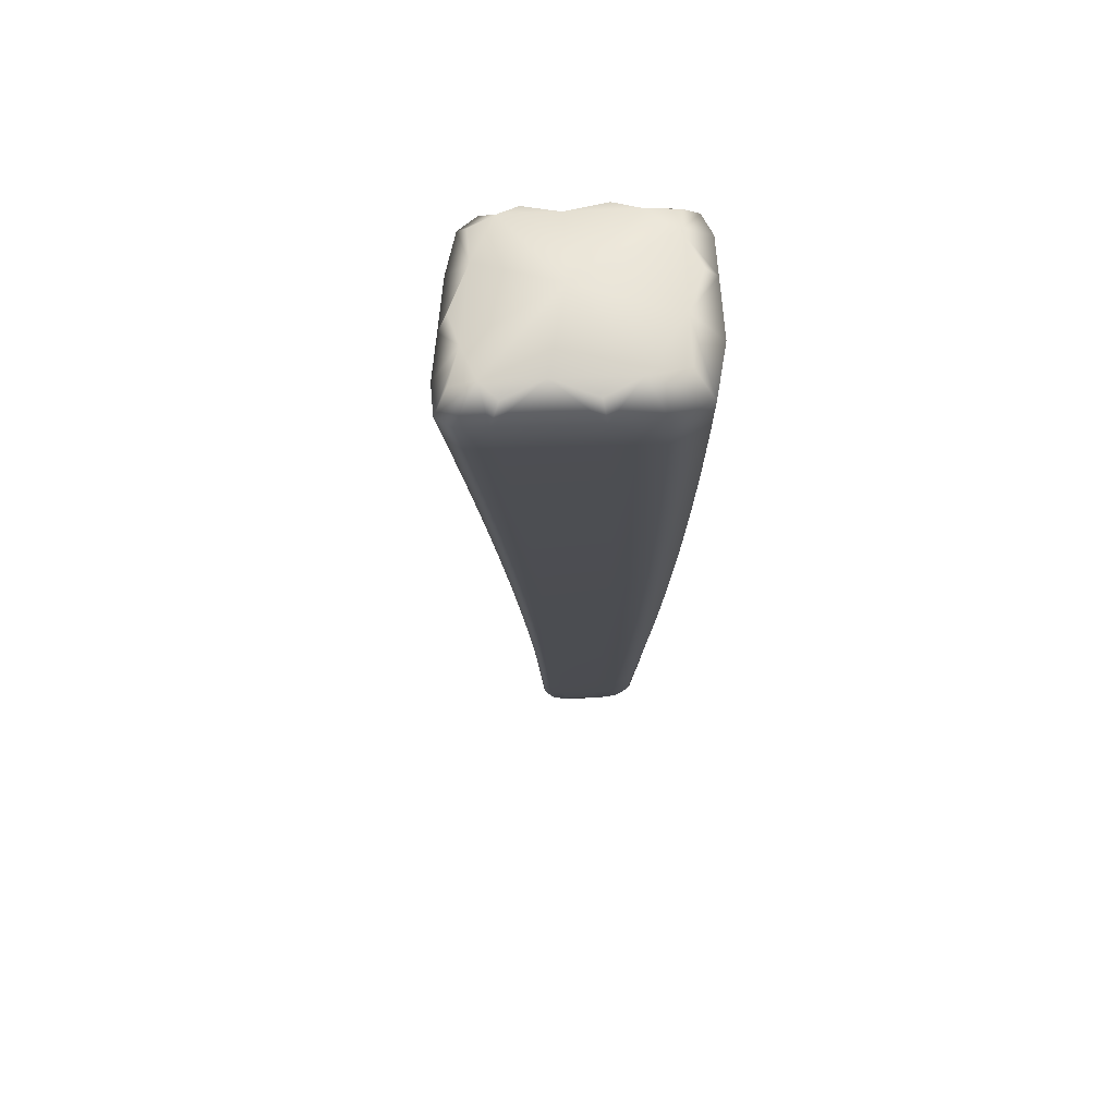
<metadata>
{"format":"obj","ext":"obj","renderer":"f3d","projection":"perspective","resolution":1024,"background":"white","views":[{"elev":-47.3,"azim":-92.8,"up":"+Y"}]}
</metadata>
<code>
v 0.08503 0.9234 0.05107
v -0.5713 0.5612 0.04505
v -0.2077 0.7511 0.0654
v -0.2254 0.8086 -0.04437
v 0.08253 0.9225 -0.006892
v -0.2019 0.7414 -0.02508
v 0.08548 0.919 0.005258
v -0.02306 0.8594 0.06104
v -0.02127 0.8524 -0.006576
v -0.02163 0.8546 0.0284
v 0.08545 0.921 0.02931
v 0.03796 0.8956 0.05857
v 0.03874 0.8919 0.02955
v 0.03888 0.8896 -0.001469
v -0.08447 0.8232 0.06305
v -0.08144 0.8153 -0.01217
v -0.08222 0.8173 0.02678
v -0.2037 0.743 0.02182
v -0.146 0.7871 0.0645
v -0.1429 0.7801 0.02459
v -0.1417 0.7782 -0.01833
v -0.03261 0.8797 -0.02224
v 0.08527 0.9182 -0.007308
v -0.02174 0.8529 -0.02391
v 0.03855 0.8893 -0.01688
v 0.08403 0.92 -0.009477
v -0.02651 0.8646 -0.02535
v 0.03567 0.8955 -0.01842
v 0.03199 0.9036 -0.01595
v -0.2024 0.7444 -0.0482
v -0.08195 0.8166 -0.03142
v -0.1422 0.7804 -0.03952
v -0.09702 0.8558 -0.02904
v -0.08855 0.8337 -0.03277
v -0.2125 0.7726 -0.04934
v -0.1505 0.8031 -0.04077
v -0.1613 0.8321 -0.03642
v -0.2301 0.8172 0.0261
v 0.08217 0.9263 0.03207
v -0.03407 0.8856 0.0322
v 0.08219 0.9241 0.00701
v -0.0337 0.8831 -0.003554
v 0.03139 0.9061 0.00089
v 0.03127 0.9086 0.03321
v -0.09948 0.8626 0.0307
v -0.09868 0.8603 -0.008506
v -0.2283 0.8151 -0.02009
v -0.1635 0.8376 -0.01402
v -0.1648 0.8398 0.02867
v 0.08231 0.9278 0.05153
v -0.03391 0.8863 0.05979
v 0.03146 0.91 0.05812
v 0.08332 0.9266 0.05579
v -0.03016 0.8772 0.06433
v 0.03372 0.9052 0.06195
v -0.2306 0.8161 0.06186
v -0.09947 0.8628 0.061
v -0.165 0.8394 0.06169
v -0.09432 0.8492 0.06625
v -0.2228 0.7936 0.06851
v -0.1585 0.8213 0.06764
v -0.5909 0.6661 -0.09154
v -0.394 0.6442 0.06474
v -0.4171 0.7396 -0.07161
v -0.3834 0.632 -0.04884
v -0.2696 0.7153 0.06574
v -0.2623 0.7047 -0.03241
v -0.2647 0.7061 0.01848
v -0.3871 0.6329 0.01008
v -0.3317 0.6796 0.06552
v -0.3258 0.6694 0.01457
v -0.3228 0.6682 -0.04033
v -0.3835 0.6377 -0.07779
v -0.2627 0.7086 -0.05747
v -0.3231 0.673 -0.06733
v -0.2895 0.7853 -0.05289
v -0.2744 0.7423 -0.05849
v -0.3981 0.6825 -0.07851
v -0.3362 0.7123 -0.06821
v -0.3534 0.7623 -0.06197
v -0.5559 0.5423 -0.06804
v -0.4566 0.609 0.06341
v -0.4441 0.5961 -0.05795
v -0.4487 0.5967 0.005011
v -0.5611 0.5423 -0.008061
v -0.5194 0.574 0.06151
v -0.5104 0.5607 -0.000642
v -0.505 0.5605 -0.06767
v -0.5565 0.5532 -0.0987
v -0.4441 0.6027 -0.08885
v -0.5047 0.568 -0.1005
v -0.4808 0.7173 -0.08181
v -0.46 0.6531 -0.0894
v -0.5717 0.6046 -0.1009
v -0.5219 0.6241 -0.1009
v -0.5444 0.6953 -0.09256
v -0.4256 0.7507 0.01517
v -0.2953 0.7948 0.023
v -0.2929 0.7928 -0.02673
v -0.4219 0.749 -0.04165
v -0.3575 0.7707 -0.03391
v -0.3605 0.7726 0.01935
v -0.4271 0.7478 0.05922
v -0.2961 0.7931 0.06151
v -0.3616 0.7703 0.06063
v -0.2871 0.7661 0.06885
v -0.416 0.7117 0.06793
v -0.3515 0.7387 0.06866
v -0.6033 0.683 -0.003582
v -0.4907 0.7292 0.01045
v -0.4862 0.7276 -0.04994
v -0.5983 0.682 -0.05956
v -0.5504 0.7067 -0.05876
v -0.5557 0.708 0.005195
v -0.6049 0.676 0.04042
v -0.4927 0.7255 0.05728
v -0.5582 0.7037 0.05481
v -0.4806 0.6849 0.06667
v -0.5929 0.6316 0.05301
v -0.5453 0.6584 0.06488
v -0.5876 0.5931 0.04202
v -0.5509 0.5567 0.06035
v -0.5319 0.6136 0.06796
v -0.5777 0.6454 0.06378
v -0.2149 0.7711 0.07023
v -0.1769 0.7691 0.06502
v -0.152 0.8033 0.06905
v -0.1906 0.8075 0.06814
v -0.2196 0.7924 -0.0482
v -0.1934 0.8203 -0.04033
v -0.1564 0.8191 -0.03985
v -0.1815 0.7878 -0.04498
v -0.2028 0.7421 -0.003352
v -0.1718 0.7598 -0.02163
v -0.1422 0.7791 0.001549
v -0.1733 0.7615 0.02328
v -0.02144 0.8534 0.009627
v 0.008805 0.871 -0.003992
v 0.03881 0.8907 0.0129
v 0.008604 0.8733 0.02901
v 0.007539 0.8775 0.05983
v -0.02182 0.8558 0.04718
v 0.03867 0.8932 0.0462
v 0.06836 0.9137 0.05727
v 0.06886 0.9106 0.03006
v 0.09112 0.9257 0.03929
v 0.06893 0.9083 0.001018
v 0.09114 0.9238 0.01697
v -0.0818 0.8162 0.005875
v -0.05135 0.8338 -0.009299
v -0.05191 0.8359 0.02766
v -0.05375 0.8413 0.06212
v -0.08264 0.8184 0.04768
v -0.2047 0.7439 0.047
v -0.1436 0.7811 0.04762
v -0.1152 0.8051 0.06385
v -0.1125 0.7987 0.02575
v -0.1115 0.7967 -0.01518
v -0.000357 0.8916 -0.01905
v 0.03364 0.8999 -0.01819
v 0.00454 0.88 -0.02185
v -0.02987 0.8728 -0.02488
v -0.02116 0.8517 -0.01764
v 0.008383 0.8711 -0.02036
v 0.03892 0.8889 -0.01128
v 0.09115 0.9224 0.000761
v 0.0687 0.9076 -0.01342
v -0.02366 0.8576 -0.02575
v 0.03739 0.8918 -0.01862
v 0.09065 0.9226 -0.004261
v 0.06679 0.911 -0.01502
v 0.06435 0.9156 -0.01287
v 0.08942 0.9243 -0.004208
v -0.2014 0.7409 -0.0399
v -0.1723 0.7624 -0.04379
v -0.1413 0.7777 -0.0319
v -0.05185 0.8347 -0.02759
v -0.0812 0.8146 -0.02448
v -0.1121 0.7985 -0.0354
v -0.06483 0.8677 -0.02557
v -0.05754 0.8491 -0.02899
v -0.0932 0.8459 -0.03208
v -0.0846 0.8235 -0.03337
v -0.2064 0.7558 -0.05034
v -0.1455 0.7895 -0.04157
v -0.1195 0.8184 -0.0367
v -0.1292 0.8439 -0.03266
v -0.2292 0.8161 0.002041
v -0.1975 0.8285 0.02746
v -0.1642 0.8387 0.006436
v -0.1959 0.8263 -0.01699
v -0.001347 0.8971 0.03274
v 0.03133 0.9073 0.01638
v -0.001173 0.8946 -0.001291
v -0.03388 0.8843 0.01358
v -0.03358 0.8823 -0.01531
v 0.03142 0.9053 -0.00974
v 0.0887 0.9257 0.001434
v 0.06396 0.9176 0.003053
v 0.06391 0.9202 0.03367
v 0.08869 0.9273 0.0193
v -0.06678 0.8741 0.03152
v -0.06621 0.8717 -0.005959
v -0.09906 0.8614 0.01028
v -0.09842 0.8595 -0.0214
v -0.2277 0.8144 -0.03529
v -0.1631 0.8368 -0.02806
v -0.1311 0.8489 -0.01119
v -0.1322 0.8512 0.02976
v 0.03596 0.9002 0.06236
v 0.001893 0.8912 0.06317
v -0.02641 0.8679 0.06508
v -0.03424 0.8867 0.04843
v -0.001121 0.8981 0.05899
v 0.03122 0.9098 0.04788
v 0.08867 0.9292 0.04086
v 0.06404 0.9218 0.05725
v -0.0326 0.8833 0.06383
v 0.03225 0.9084 0.06167
v 0.08902 0.9295 0.0502
v 0.06554 0.9192 0.06071
v 0.09024 0.9278 0.05034
v -0.2309 0.8182 0.04708
v -0.1978 0.8278 0.06184
v -0.1654 0.8409 0.04806
v -0.06669 0.8746 0.06046
v -0.09984 0.8637 0.0485
v -0.1322 0.8511 0.06141
v -0.06223 0.8632 0.06535
v -0.08914 0.8355 0.06734
v -0.0977 0.8581 0.06553
v -0.2279 0.8083 0.06736
v -0.1628 0.8331 0.06671
v -0.1264 0.8353 0.06701
v -0.5885 0.6341 -0.08881
v -0.5761 0.6845 -0.09814
v -0.5341 0.6634 -0.09844
v -0.5528 0.6097 -0.1068
v -0.4085 0.714 -0.07665
v -0.3853 0.7509 -0.06672
v -0.3456 0.7399 -0.0666
v -0.3672 0.6973 -0.07329
v -0.3851 0.6324 -0.02155
v -0.3531 0.6501 -0.04451
v -0.3242 0.6688 -0.0149
v -0.3565 0.6511 0.0124
v -0.2634 0.7053 -0.008833
v -0.2321 0.723 -0.02867
v -0.2342 0.7245 0.02022
v -0.2387 0.7332 0.06564
v -0.266 0.7068 0.0458
v -0.3628 0.6619 0.0652
v -0.3892 0.6333 0.04171
v -0.3275 0.67 0.04404
v -0.3006 0.6974 0.0657
v -0.2952 0.6877 0.0166
v -0.2925 0.6864 -0.03629
v -0.3822 0.6318 -0.06747
v -0.3533 0.6553 -0.07248
v -0.3218 0.6679 -0.05768
v -0.2326 0.7264 -0.05276
v -0.2616 0.7042 -0.0485
v -0.2929 0.6907 -0.06232
v -0.2575 0.7969 -0.04856
v -0.2434 0.7574 -0.05384
v -0.2826 0.766 -0.05711
v -0.2674 0.7222 -0.0597
v -0.3893 0.6558 -0.08018
v -0.3283 0.6889 -0.06965
v -0.3053 0.7272 -0.06328
v -0.3214 0.7738 -0.05736
v -0.5677 0.5503 -0.04032
v -0.5356 0.5429 -0.07276
v -0.5075 0.5606 -0.03662
v -0.5414 0.5429 -0.003689
v -0.4462 0.5964 -0.02879
v -0.4137 0.614 -0.05332
v -0.4179 0.6147 0.007619
v -0.4253 0.6265 0.06414
v -0.4511 0.5969 0.03881
v -0.5727 0.5503 0.01638
v -0.5133 0.5608 0.03534
v -0.4879 0.5915 0.06253
v -0.4795 0.5787 0.002258
v -0.4746 0.5783 -0.06274
v -0.5641 0.5503 -0.08148
v -0.5351 0.5508 -0.1066
v -0.5034 0.5605 -0.08886
v -0.4138 0.6201 -0.08325
v -0.4427 0.5959 -0.07786
v -0.4744 0.5853 -0.09461
v -0.449 0.7284 -0.07664
v -0.4291 0.6678 -0.08388
v -0.4714 0.6885 -0.08726
v -0.4504 0.6231 -0.09131
v -0.5705 0.575 -0.0926
v -0.5115 0.5907 -0.103
v -0.4909 0.6385 -0.09506
v -0.5126 0.7062 -0.08711
v -0.3412 0.7074 0.07095
v -0.3837 0.7252 0.06836
v -0.4046 0.6758 0.0705
v -0.4237 0.7498 -0.01443
v -0.3931 0.7616 0.01733
v -0.3589 0.7716 -0.008392
v -0.3897 0.7598 -0.03771
v -0.2606 0.8039 -0.02334
v -0.2941 0.7937 -0.002902
v -0.2627 0.806 0.02462
v -0.2921 0.7921 -0.04308
v -0.4206 0.7484 -0.06034
v -0.3565 0.7701 -0.05143
v -0.3252 0.7817 -0.03025
v -0.3279 0.7837 0.02124
v -0.4273 0.7515 0.04096
v -0.3944 0.759 0.05999
v -0.3619 0.7735 0.04353
v -0.2964 0.7957 0.04557
v -0.2633 0.8046 0.06175
v -0.3289 0.7817 0.06113
v -0.2549 0.7798 0.06875
v -0.278 0.7392 0.07086
v -0.2931 0.7836 0.0675
v -0.4234 0.7351 0.06618
v -0.3582 0.7592 0.0671
v -0.3193 0.7524 0.06882
v -0.6037 0.6695 -0.03346
v -0.5882 0.6976 0.002367
v -0.553 0.7073 -0.02812
v -0.5825 0.6963 -0.06338
v -0.4582 0.7399 0.01288
v -0.454 0.7383 -0.04573
v -0.4883 0.7284 -0.021
v -0.4847 0.7271 -0.0698
v -0.6001 0.6689 -0.07403
v -0.5487 0.7062 -0.0798
v -0.5183 0.7171 -0.05428
v -0.5232 0.7186 0.007889
v -0.6081 0.6703 0.01548
v -0.591 0.6929 0.05338
v -0.5581 0.7087 0.03423
v -0.4599 0.7366 0.05832
v -0.4927 0.7299 0.03786
v -0.5254 0.7146 0.05611
v -0.4483 0.6982 0.06737
v -0.4682 0.6445 0.0695
v -0.4887 0.7112 0.06473
v -0.605 0.6532 0.03787
v -0.554 0.6877 0.06275
v -0.5129 0.6716 0.06584
v -0.5639 0.5982 0.06699
v -0.1834 0.7872 0.06971
v -0.188 0.8057 -0.04395
v -0.1725 0.7606 -0.000829
v 0.008712 0.8721 0.01129
v 0.008497 0.8745 0.04672
v 0.06882 0.9119 0.04565
v 0.0689 0.9094 0.01447
v -0.05161 0.8348 0.007822
v -0.05221 0.8371 0.0475
v -0.1741 0.7625 0.04738
v -0.1131 0.7997 0.04772
v -0.112 0.7976 0.003784
v 0.001836 0.8864 -0.0215
v 0.008868 0.8703 -0.01442
v 0.06895 0.9075 -0.008163
v 0.006832 0.8747 -0.02215
v 0.06793 0.9089 -0.01512
v 0.06544 0.9135 -0.01491
v -0.1713 0.7592 -0.03583
v -0.05118 0.8332 -0.02098
v -0.1112 0.7961 -0.02812
v -0.06155 0.8593 -0.02841
v -0.05414 0.8405 -0.02949
v -0.176 0.7726 -0.04588
v -0.1151 0.8065 -0.0374
v -0.1248 0.8324 -0.03589
v -0.1967 0.8274 0.004307
v -0.001256 0.8958 0.01502
v -0.001116 0.8938 -0.01248
v 0.06398 0.9168 -0.007016
v 0.06393 0.9188 0.01772
v -0.06648 0.8729 0.012
v -0.06602 0.8709 -0.01829
v -0.1954 0.8256 -0.03161
v -0.1308 0.8482 -0.02466
v -0.1316 0.85 0.008428
v 0.004882 0.884 0.06375
v -0.001426 0.8982 0.04819
v 0.06388 0.9213 0.04757
v -5.8e-05 0.8958 0.06278
v 0.06457 0.921 0.06056
v 0.06704 0.9164 0.06095
v -0.1982 0.8295 0.04763
v -0.06705 0.8752 0.04853
v -0.1326 0.8523 0.04834
v -0.05776 0.8517 0.06628
v -0.06515 0.8707 0.06474
v -0.1954 0.8207 0.0671
v -0.1302 0.8456 0.06618
v -0.1205 0.8194 0.06826
v -0.5655 0.651 -0.1042
v -0.3771 0.7269 -0.07155
v -0.3546 0.6506 -0.01815
v -0.2331 0.7237 -0.00602
v -0.2353 0.7253 0.04647
v -0.3583 0.6516 0.04295
v -0.2967 0.6884 0.04499
v -0.2938 0.687 -0.01179
v -0.352 0.6498 -0.0625
v -0.2315 0.7225 -0.04413
v -0.2917 0.686 -0.05302
v -0.2511 0.7792 -0.05258
v -0.2369 0.7389 -0.05495
v -0.3588 0.6723 -0.07484
v -0.2978 0.7055 -0.0646
v -0.3141 0.7529 -0.06178
v -0.5383 0.5429 -0.04076
v -0.4157 0.6144 -0.02509
v -0.4201 0.6151 0.04033
v -0.5445 0.5429 0.03338
v -0.4822 0.5788 0.03714
v -0.4769 0.5785 -0.03263
v -0.5337 0.5429 -0.09459
v -0.4124 0.6138 -0.07259
v -0.473 0.5782 -0.08328
v -0.4399 0.7012 -0.08188
v -0.4198 0.6394 -0.08567
v -0.5421 0.5747 -0.1091
v -0.4809 0.6069 -0.0971
v -0.5028 0.6759 -0.09278
v -0.3729 0.6916 0.07079
v -0.3913 0.7607 -0.01134
v -0.2616 0.8049 -0.000362
v -0.2599 0.8032 -0.03912
v -0.3886 0.7592 -0.05582
v -0.3243 0.7811 -0.04719
v -0.3265 0.7826 -0.005579
v -0.3946 0.7624 0.04231
v -0.2637 0.8069 0.04639
v -0.3292 0.7845 0.04462
v -0.2464 0.7551 0.07061
v -0.2605 0.7959 0.0675
v -0.3908 0.7471 0.06671
v -0.3256 0.7714 0.06736
v -0.3096 0.7232 0.07097
v -0.5852 0.6969 -0.03188
v -0.456 0.7391 -0.01765
v -0.4527 0.7377 -0.065
v -0.5806 0.6959 -0.085
v -0.5167 0.7166 -0.07473
v -0.5207 0.7178 -0.02449
v -0.5908 0.6982 0.03221
v -0.46 0.7407 0.03948
v -0.5254 0.7192 0.03611
v -0.4363 0.6602 0.07007
v -0.4561 0.7231 0.06552
v -0.5866 0.6761 0.06155
v -0.5213 0.6994 0.0638
v -0.5 0.629 0.0688
v -0.5947 0.608 -0.03072
v 0.09773 0.9296 0.02136
f 121 2 122 351
f 122 86 123 351
f 123 120 124 351
f 124 119 121 351
f 125 3 126 352
f 126 19 127 352
f 127 61 128 352
f 128 60 125 352
f 129 4 130 353
f 130 37 131 353
f 131 36 132 353
f 132 35 129 353
f 133 6 134 354
f 134 21 135 354
f 135 20 136 354
f 136 18 133 354
f 137 9 138 355
f 138 14 139 355
f 139 13 140 355
f 140 10 137 355
f 141 8 142 356
f 142 10 140 356
f 140 13 143 356
f 143 12 141 356
f 144 12 143 357
f 143 13 145 357
f 145 11 146 357
f 146 1 144 357
f 147 7 148 358
f 148 11 145 358
f 145 13 139 358
f 139 14 147 358
f 149 16 150 359
f 150 9 137 359
f 137 10 151 359
f 151 17 149 359
f 152 15 153 360
f 153 17 151 360
f 151 10 142 360
f 142 8 152 360
f 126 3 154 361
f 154 18 136 361
f 136 20 155 361
f 155 19 126 361
f 156 19 155 362
f 155 20 157 362
f 157 17 153 362
f 153 15 156 362
f 158 16 149 363
f 149 17 157 363
f 157 20 135 363
f 135 21 158 363
f 159 29 160 364
f 160 28 161 364
f 161 27 162 364
f 162 22 159 364
f 138 9 163 365
f 163 24 164 365
f 164 25 165 365
f 165 14 138 365
f 166 7 147 366
f 147 14 165 366
f 165 25 167 366
f 167 23 166 366
f 164 24 168 367
f 168 27 161 367
f 161 28 169 367
f 169 25 164 367
f 170 23 167 368
f 167 25 169 368
f 169 28 171 368
f 171 26 170 368
f 172 5 173 369
f 173 26 171 369
f 171 28 160 369
f 160 29 172 369
f 174 30 175 370
f 175 32 176 370
f 176 21 134 370
f 134 6 174 370
f 177 24 163 371
f 163 9 150 371
f 150 16 178 371
f 178 31 177 371
f 179 31 178 372
f 178 16 158 372
f 158 21 176 372
f 176 32 179 372
f 180 22 162 373
f 162 27 181 373
f 181 34 182 373
f 182 33 180 373
f 168 24 177 374
f 177 31 183 374
f 183 34 181 374
f 181 27 168 374
f 184 35 132 375
f 132 36 185 375
f 185 32 175 375
f 175 30 184 375
f 186 34 183 376
f 183 31 179 376
f 179 32 185 376
f 185 36 186 376
f 187 33 182 377
f 182 34 186 377
f 186 36 131 377
f 131 37 187 377
f 188 38 189 378
f 189 49 190 378
f 190 48 191 378
f 191 47 188 378
f 192 44 193 379
f 193 43 194 379
f 194 42 195 379
f 195 40 192 379
f 159 22 196 380
f 196 42 194 380
f 194 43 197 380
f 197 29 159 380
f 198 5 172 381
f 172 29 197 381
f 197 43 199 381
f 199 41 198 381
f 200 39 201 382
f 201 41 199 382
f 199 43 193 382
f 193 44 200 382
f 202 40 195 383
f 195 42 203 383
f 203 46 204 383
f 204 45 202 383
f 196 22 180 384
f 180 33 205 384
f 205 46 203 384
f 203 42 196 384
f 206 47 191 385
f 191 48 207 385
f 207 37 130 385
f 130 4 206 385
f 208 46 205 386
f 205 33 187 386
f 187 37 207 386
f 207 48 208 386
f 209 45 204 387
f 204 46 208 387
f 208 48 190 387
f 190 49 209 387
f 141 12 210 388
f 210 55 211 388
f 211 54 212 388
f 212 8 141 388
f 192 40 213 389
f 213 51 214 389
f 214 52 215 389
f 215 44 192 389
f 216 39 200 390
f 200 44 215 390
f 215 52 217 390
f 217 50 216 390
f 214 51 218 391
f 218 54 211 391
f 211 55 219 391
f 219 52 214 391
f 220 50 217 392
f 217 52 219 392
f 219 55 221 392
f 221 53 220 392
f 144 1 222 393
f 222 53 221 393
f 221 55 210 393
f 210 12 144 393
f 223 56 224 394
f 224 58 225 394
f 225 49 189 394
f 189 38 223 394
f 226 51 213 395
f 213 40 202 395
f 202 45 227 395
f 227 57 226 395
f 228 57 227 396
f 227 45 209 396
f 209 49 225 396
f 225 58 228 396
f 152 8 212 397
f 212 54 229 397
f 229 59 230 397
f 230 15 152 397
f 218 51 226 398
f 226 57 231 398
f 231 59 229 398
f 229 54 218 398
f 232 60 128 399
f 128 61 233 399
f 233 58 224 399
f 224 56 232 399
f 234 59 231 400
f 231 57 228 400
f 228 58 233 400
f 233 61 234 400
f 156 15 230 401
f 230 59 234 401
f 234 61 127 401
f 127 19 156 401
f 235 62 236 402
f 236 96 237 402
f 237 95 238 402
f 238 94 235 402
f 239 64 240 403
f 240 80 241 403
f 241 79 242 403
f 242 78 239 403
f 243 65 244 404
f 244 72 245 404
f 245 71 246 404
f 246 69 243 404
f 247 67 248 405
f 248 6 133 405
f 133 18 249 405
f 249 68 247 405
f 250 66 251 406
f 251 68 249 406
f 249 18 154 406
f 154 3 250 406
f 252 63 253 407
f 253 69 246 407
f 246 71 254 407
f 254 70 252 407
f 255 70 254 408
f 254 71 256 408
f 256 68 251 408
f 251 66 255 408
f 257 67 247 409
f 247 68 256 409
f 256 71 245 409
f 245 72 257 409
f 258 73 259 410
f 259 75 260 410
f 260 72 244 410
f 244 65 258 410
f 261 30 174 411
f 174 6 248 411
f 248 67 262 411
f 262 74 261 411
f 263 74 262 412
f 262 67 257 412
f 257 72 260 412
f 260 75 263 412
f 264 4 129 413
f 129 35 265 413
f 265 77 266 413
f 266 76 264 413
f 184 30 261 414
f 261 74 267 414
f 267 77 265 414
f 265 35 184 414
f 268 78 242 415
f 242 79 269 415
f 269 75 259 415
f 259 73 268 415
f 270 77 267 416
f 267 74 263 416
f 263 75 269 416
f 269 79 270 416
f 271 76 266 417
f 266 77 270 417
f 270 79 241 417
f 241 80 271 417
f 272 81 273 418
f 273 88 274 418
f 274 87 275 418
f 275 85 272 418
f 276 83 277 419
f 277 65 243 419
f 243 69 278 419
f 278 84 276 419
f 279 82 280 420
f 280 84 278 420
f 278 69 253 420
f 253 63 279 420
f 122 2 281 421
f 281 85 275 421
f 275 87 282 421
f 282 86 122 421
f 283 86 282 422
f 282 87 284 422
f 284 84 280 422
f 280 82 283 422
f 285 83 276 423
f 276 84 284 423
f 284 87 274 423
f 274 88 285 423
f 286 89 287 424
f 287 91 288 424
f 288 88 273 424
f 273 81 286 424
f 289 73 258 425
f 258 65 277 425
f 277 83 290 425
f 290 90 289 425
f 291 90 290 426
f 290 83 285 426
f 285 88 288 426
f 288 91 291 426
f 292 64 239 427
f 239 78 293 427
f 293 93 294 427
f 294 92 292 427
f 268 73 289 428
f 289 90 295 428
f 295 93 293 428
f 293 78 268 428
f 296 94 238 429
f 238 95 297 429
f 297 91 287 429
f 287 89 296 429
f 298 93 295 430
f 295 90 291 430
f 291 91 297 430
f 297 95 298 430
f 299 92 294 431
f 294 93 298 431
f 298 95 237 431
f 237 96 299 431
f 252 70 300 432
f 300 108 301 432
f 301 107 302 432
f 302 63 252 432
f 303 97 304 433
f 304 102 305 433
f 305 101 306 433
f 306 100 303 433
f 188 47 307 434
f 307 99 308 434
f 308 98 309 434
f 309 38 188 434
f 206 4 264 435
f 264 76 310 435
f 310 99 307 435
f 307 47 206 435
f 240 64 311 436
f 311 100 306 436
f 306 101 312 436
f 312 80 240 436
f 271 80 312 437
f 312 101 313 437
f 313 99 310 437
f 310 76 271 437
f 314 98 308 438
f 308 99 313 438
f 313 101 305 438
f 305 102 314 438
f 304 97 315 439
f 315 103 316 439
f 316 105 317 439
f 317 102 304 439
f 223 38 309 440
f 309 98 318 440
f 318 104 319 440
f 319 56 223 440
f 314 102 317 441
f 317 105 320 441
f 320 104 318 441
f 318 98 314 441
f 250 3 125 442
f 125 60 321 442
f 321 106 322 442
f 322 66 250 442
f 232 56 319 443
f 319 104 323 443
f 323 106 321 443
f 321 60 232 443
f 316 103 324 444
f 324 107 301 444
f 301 108 325 444
f 325 105 316 444
f 323 104 320 445
f 320 105 325 445
f 325 108 326 445
f 326 106 323 445
f 255 66 322 446
f 322 106 326 446
f 326 108 300 446
f 300 70 255 446
f 327 109 328 447
f 328 114 329 447
f 329 113 330 447
f 330 112 327 447
f 331 97 303 448
f 303 100 332 448
f 332 111 333 448
f 333 110 331 448
f 311 64 292 449
f 292 92 334 449
f 334 111 332 449
f 332 100 311 449
f 335 112 330 450
f 330 113 336 450
f 336 96 236 450
f 236 62 335 450
f 337 111 334 451
f 334 92 299 451
f 299 96 336 451
f 336 113 337 451
f 338 110 333 452
f 333 111 337 452
f 337 113 329 452
f 329 114 338 452
f 339 115 340 453
f 340 117 341 453
f 341 114 328 453
f 328 109 339 453
f 342 103 315 454
f 315 97 331 454
f 331 110 343 454
f 343 116 342 454
f 344 116 343 455
f 343 110 338 455
f 338 114 341 455
f 341 117 344 455
f 279 63 302 456
f 302 107 345 456
f 345 118 346 456
f 346 82 279 456
f 324 103 342 457
f 342 116 347 457
f 347 118 345 457
f 345 107 324 457
f 348 119 124 458
f 124 120 349 458
f 349 117 340 458
f 340 115 348 458
f 350 118 347 459
f 347 116 344 459
f 344 117 349 459
f 349 120 350 459
f 283 82 346 460
f 346 118 350 460
f 350 120 123 460
f 123 86 283 460
f 121 119 348 461
f 348 115 339 461
f 339 109 327 461
f 327 112 335 461
f 335 62 235 461
f 235 94 296 461
f 296 89 286 461
f 286 81 272 461
f 272 85 281 461
f 281 2 121 461
f 146 11 148 462
f 148 7 166 462
f 166 23 170 462
f 170 26 173 462
f 173 5 198 462
f 198 41 201 462
f 201 39 216 462
f 216 50 220 462
f 220 53 222 462
f 222 1 146 462

</code>
